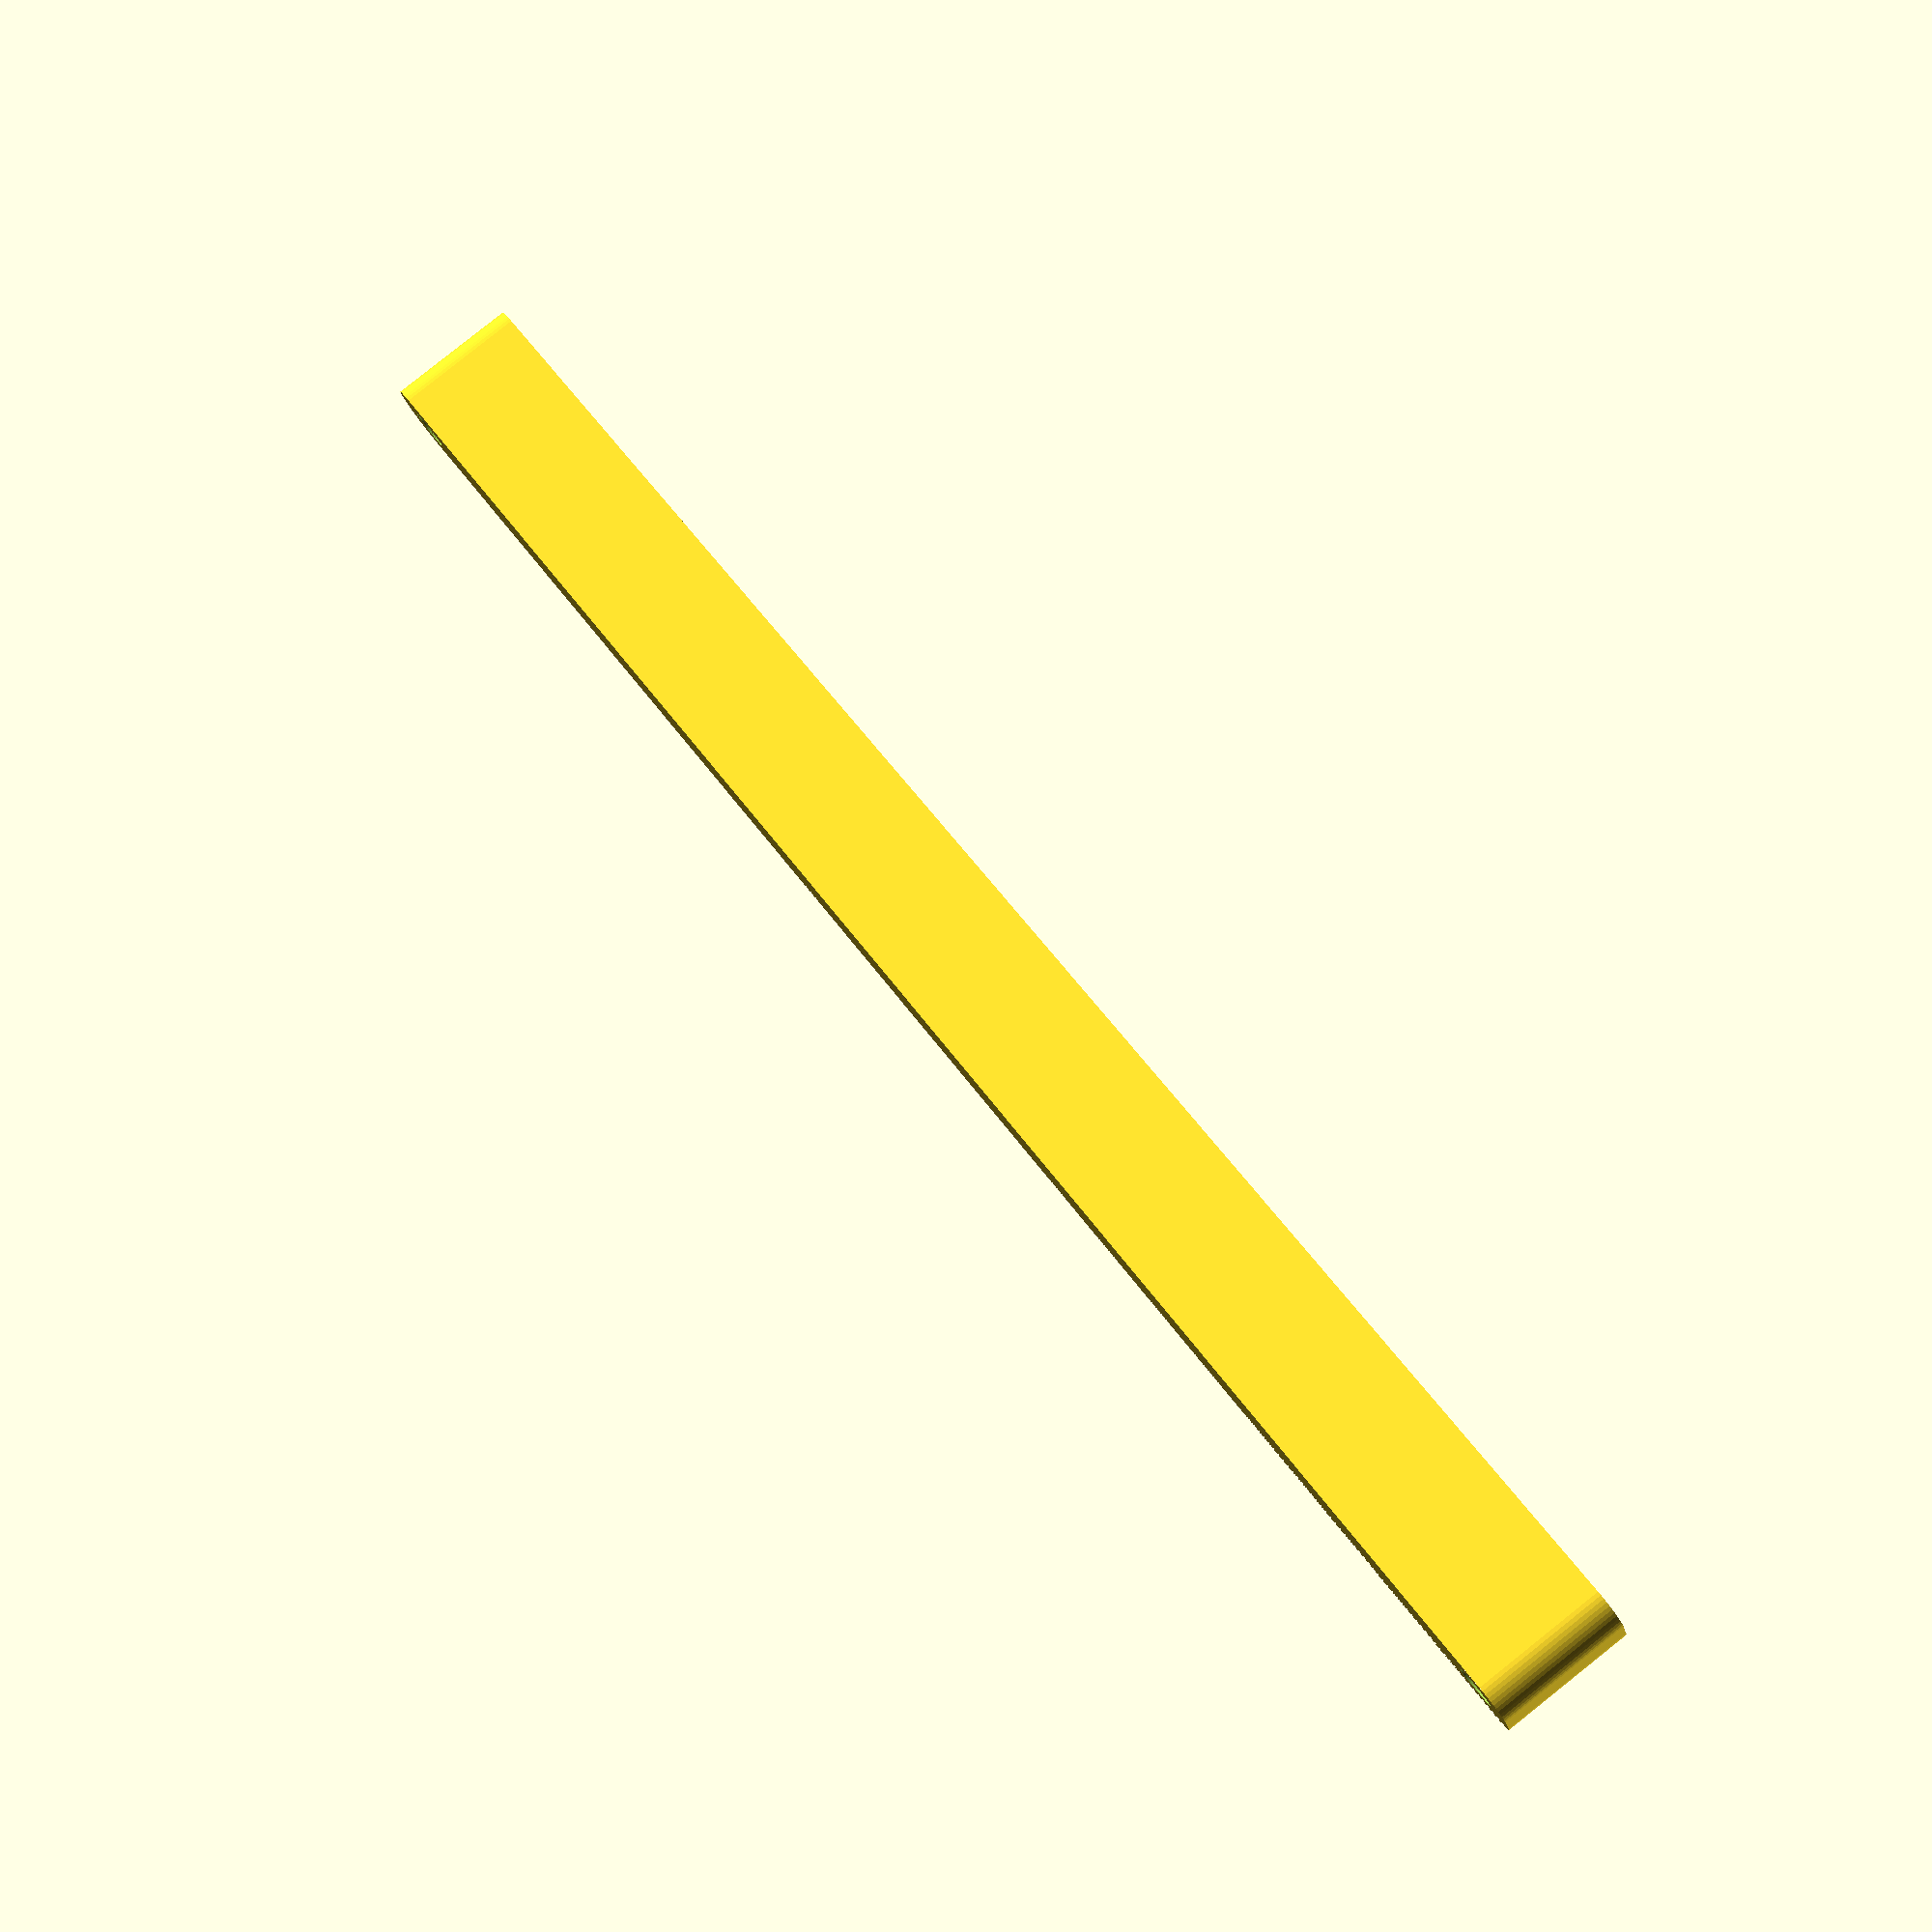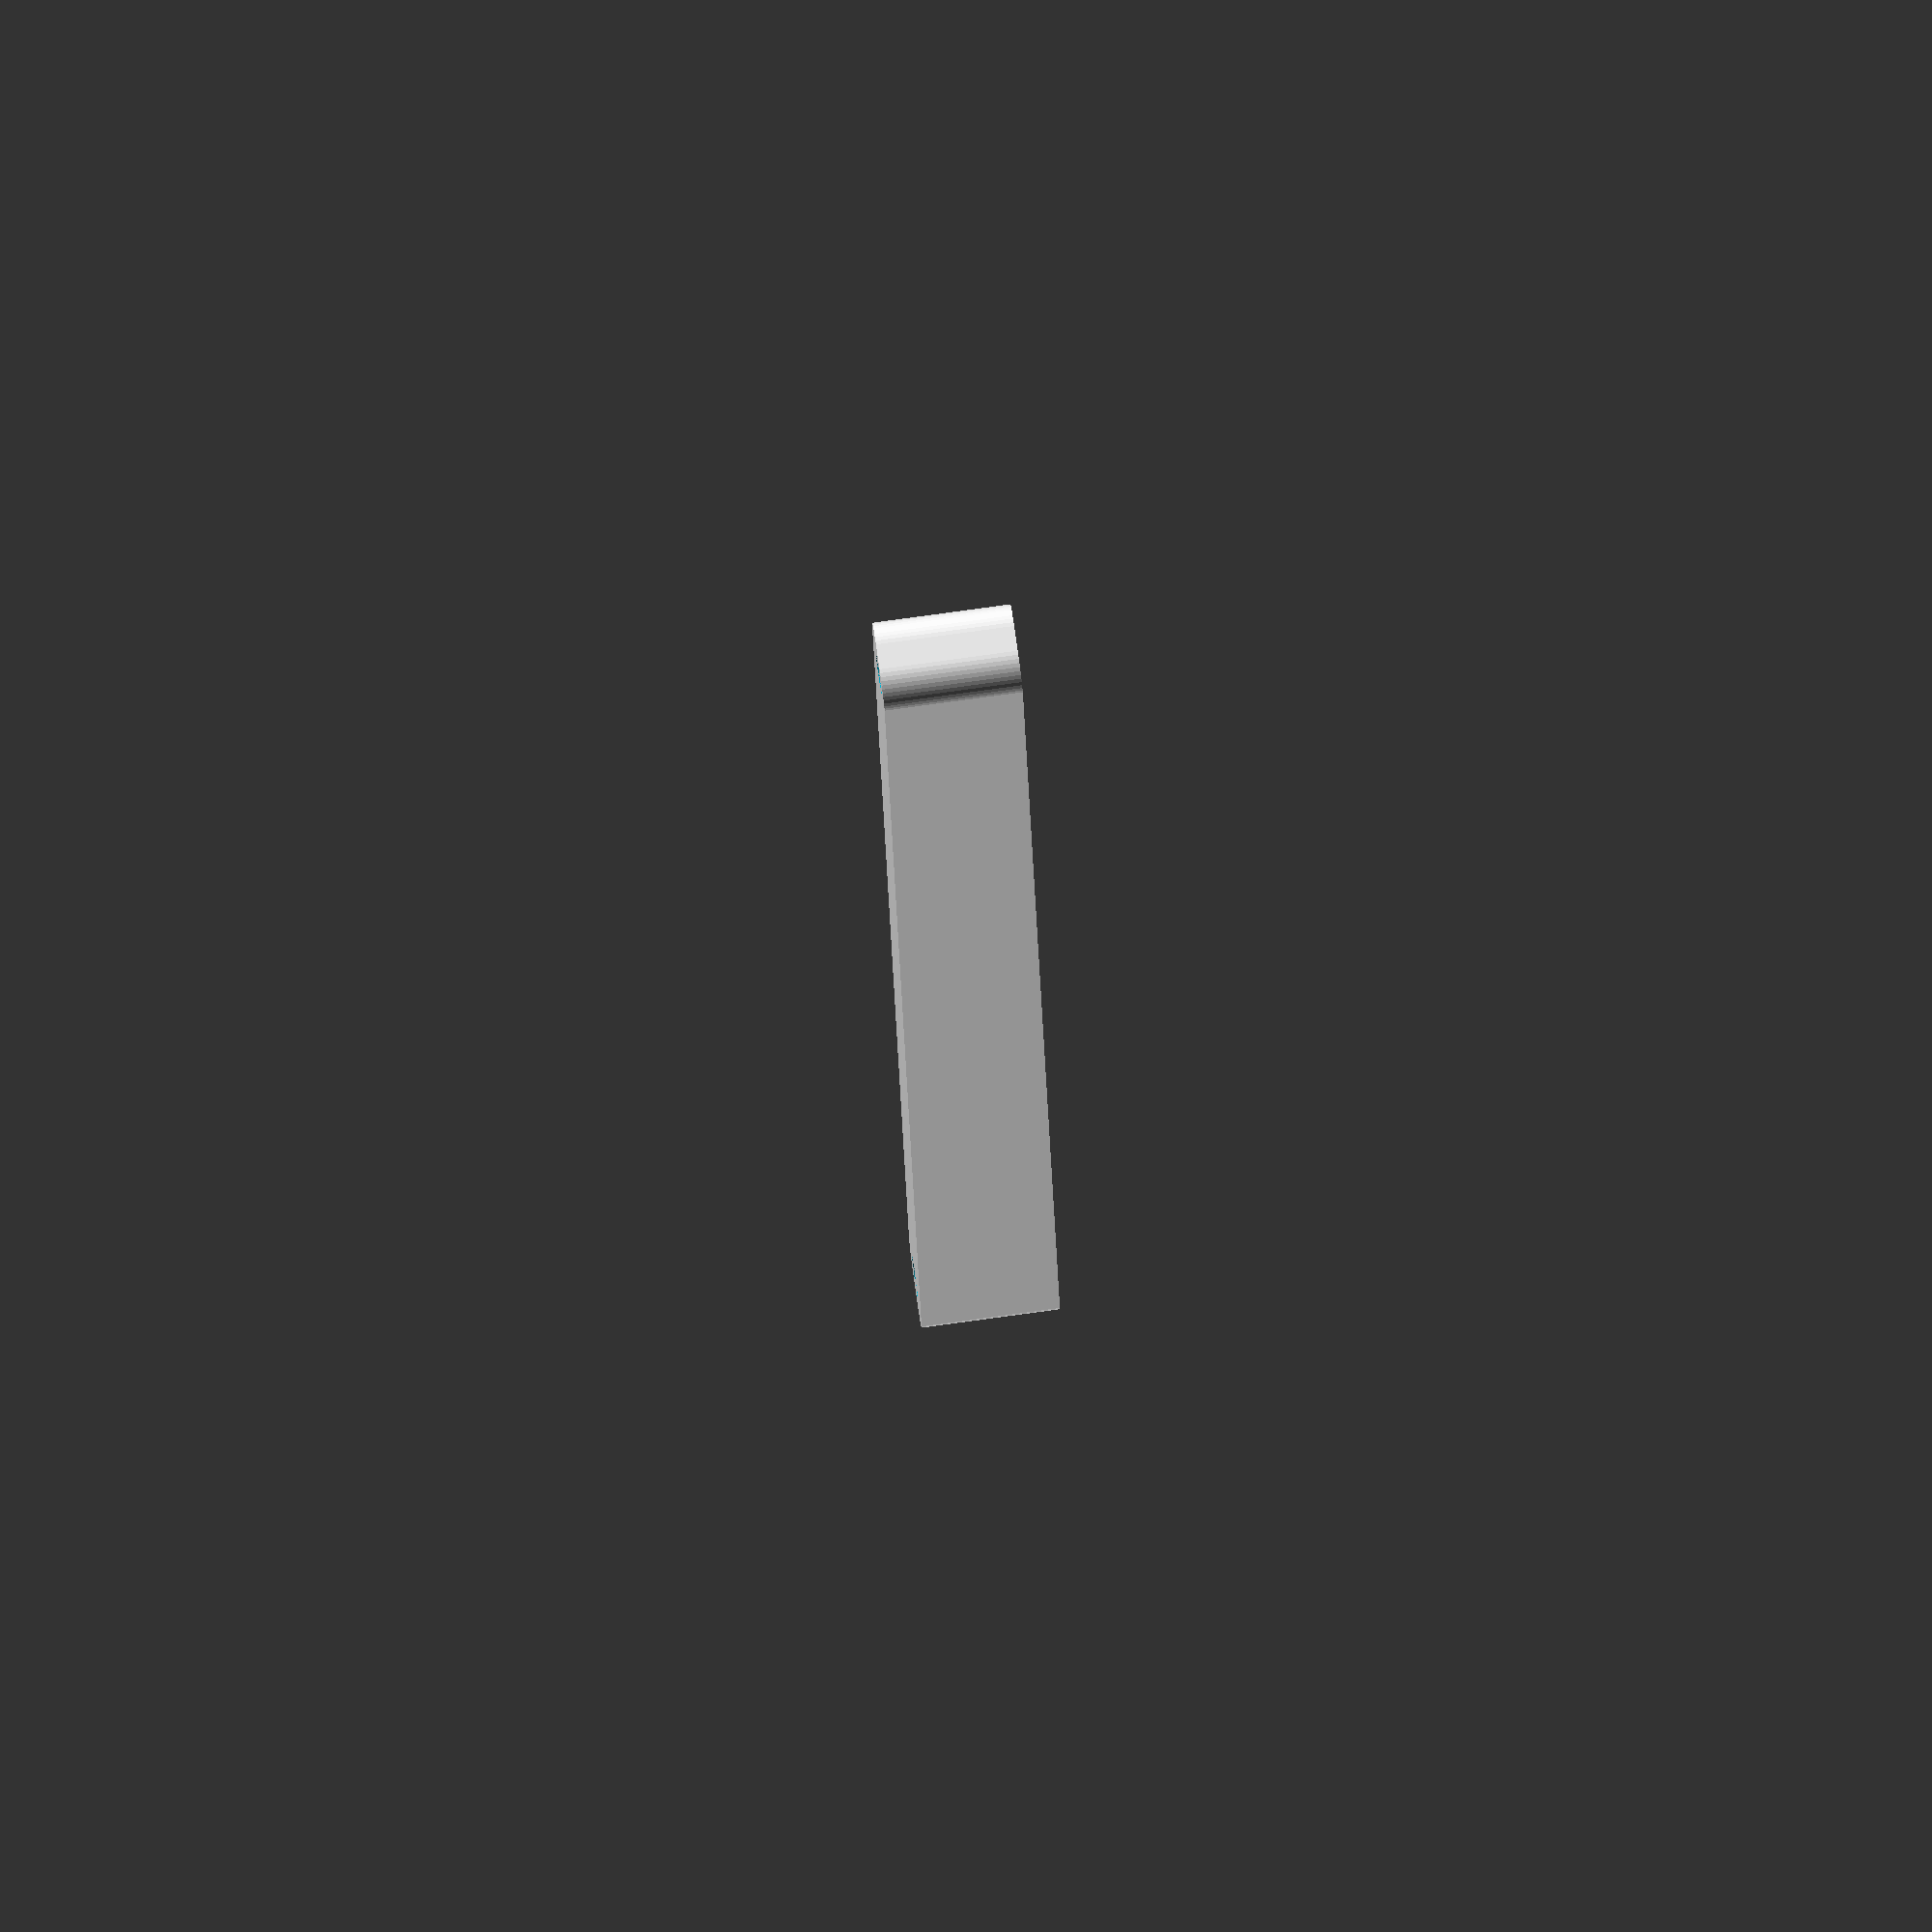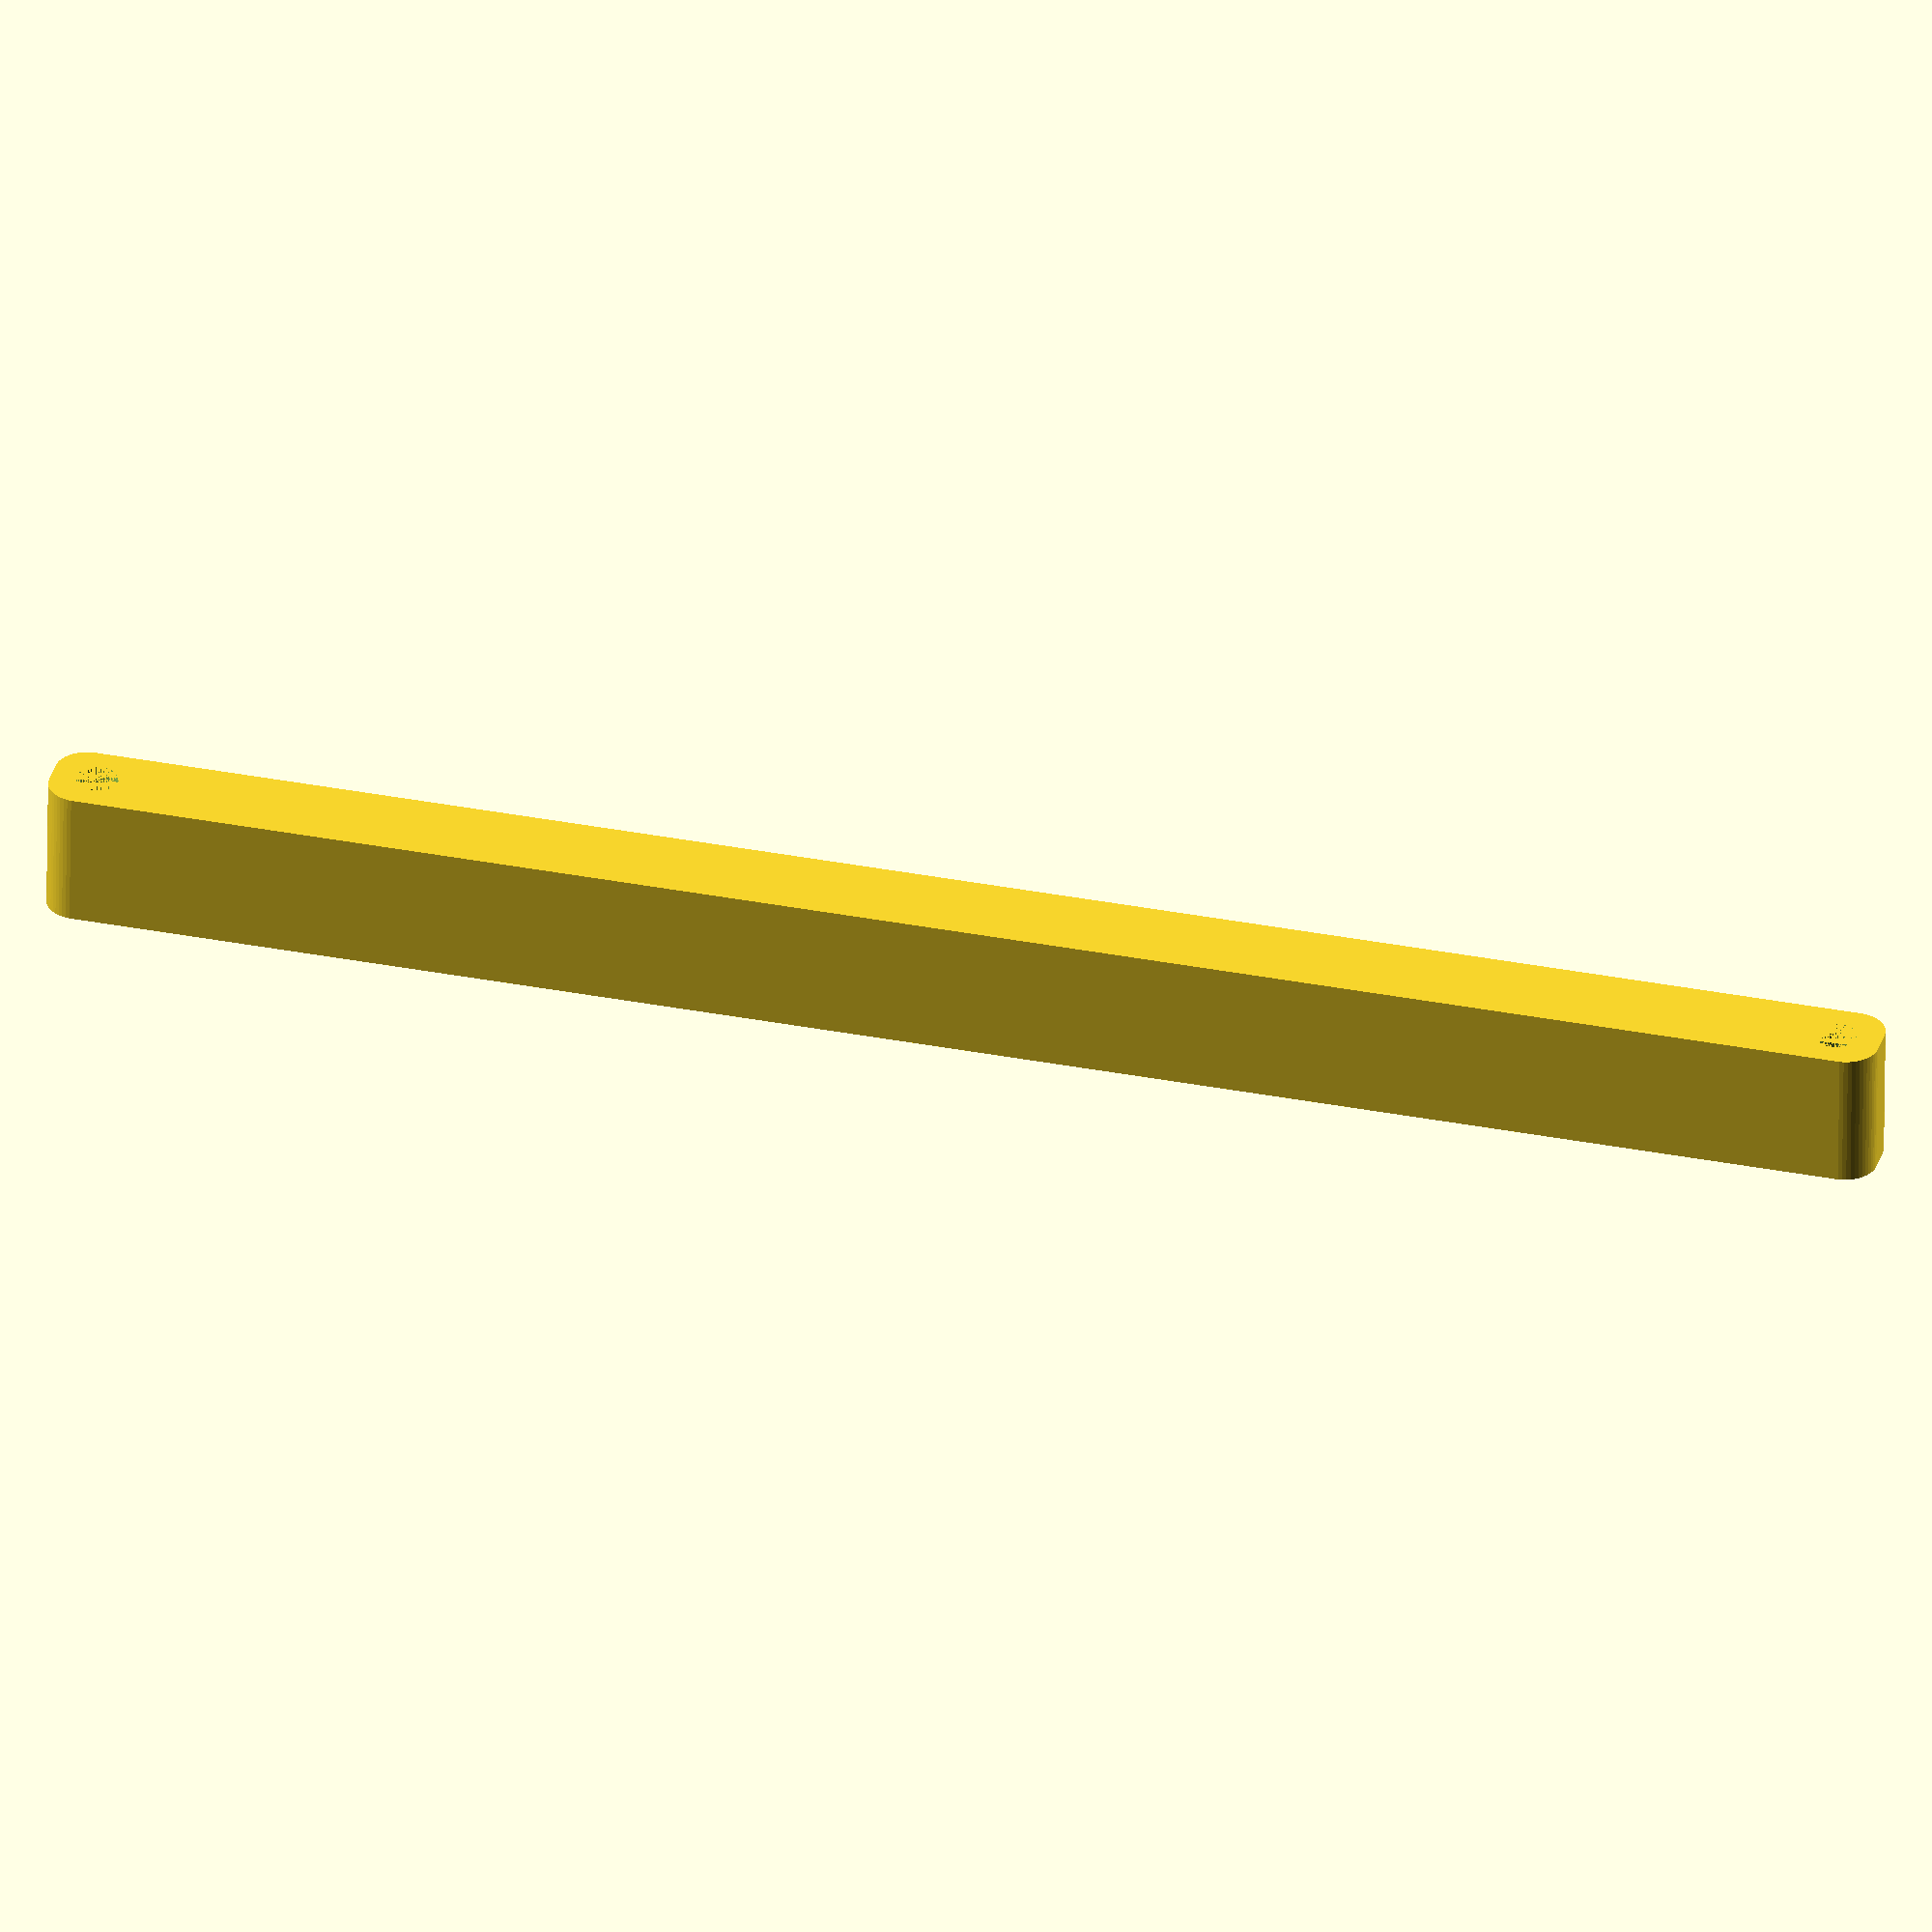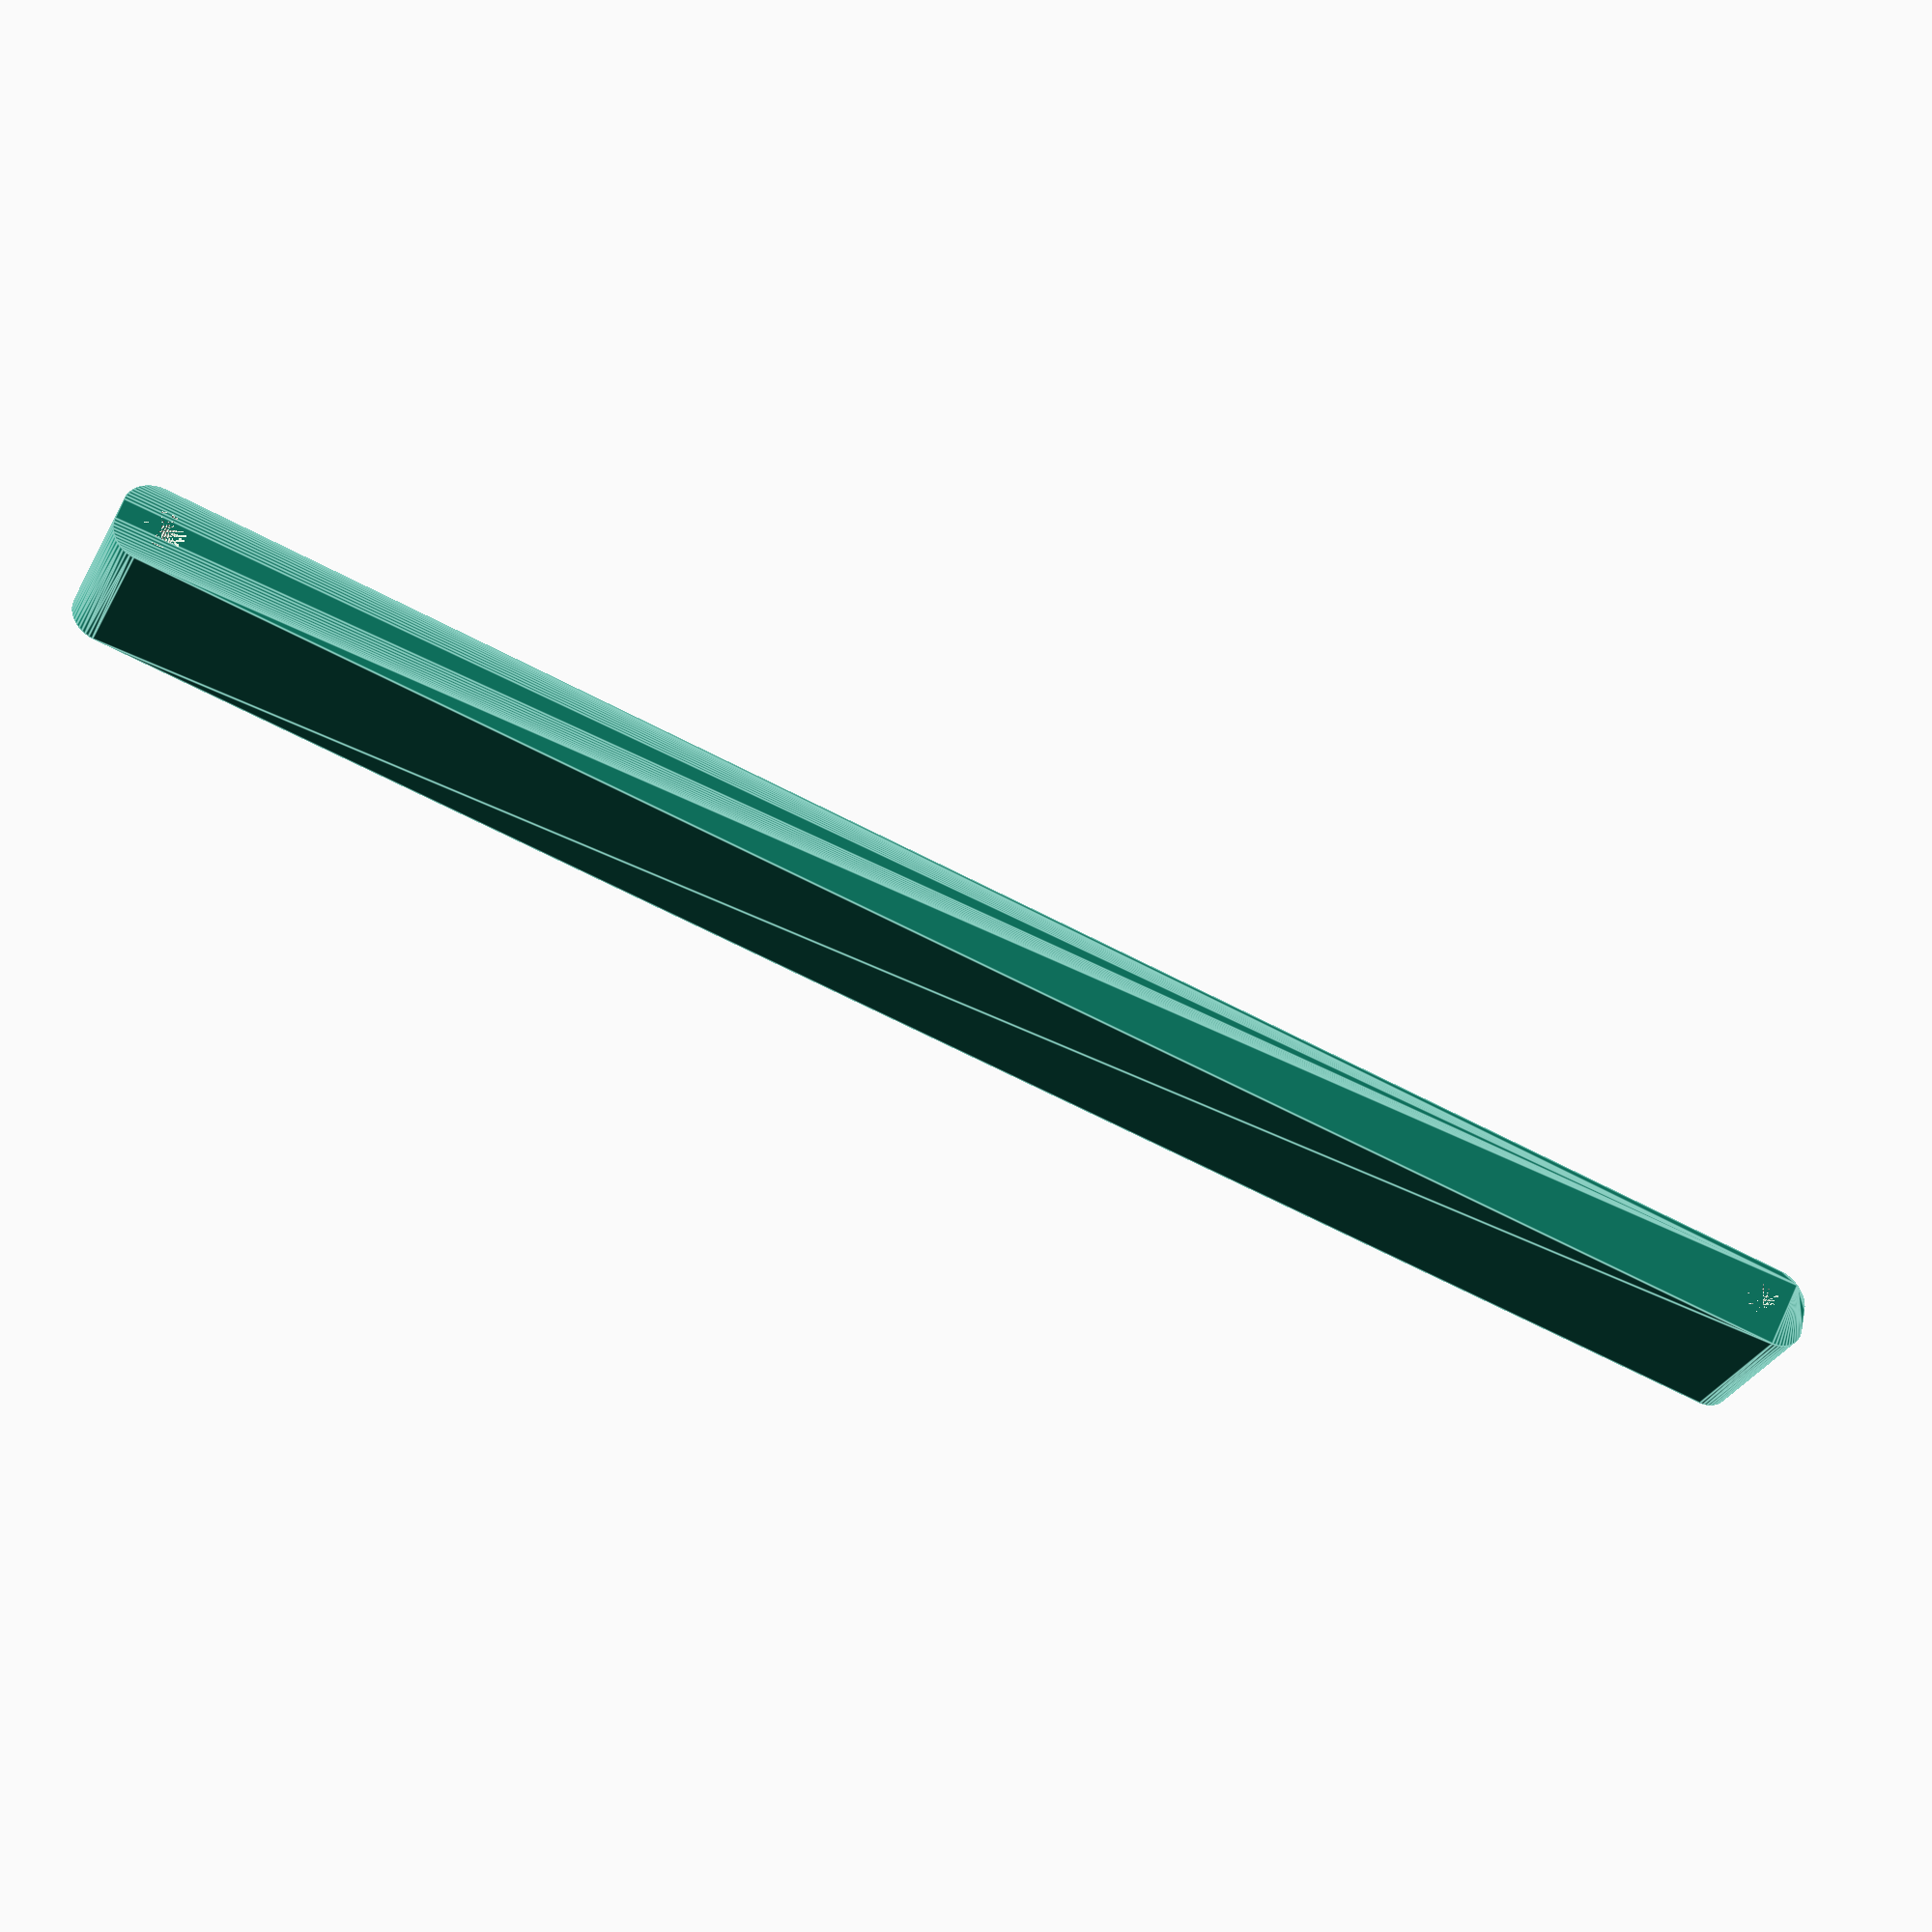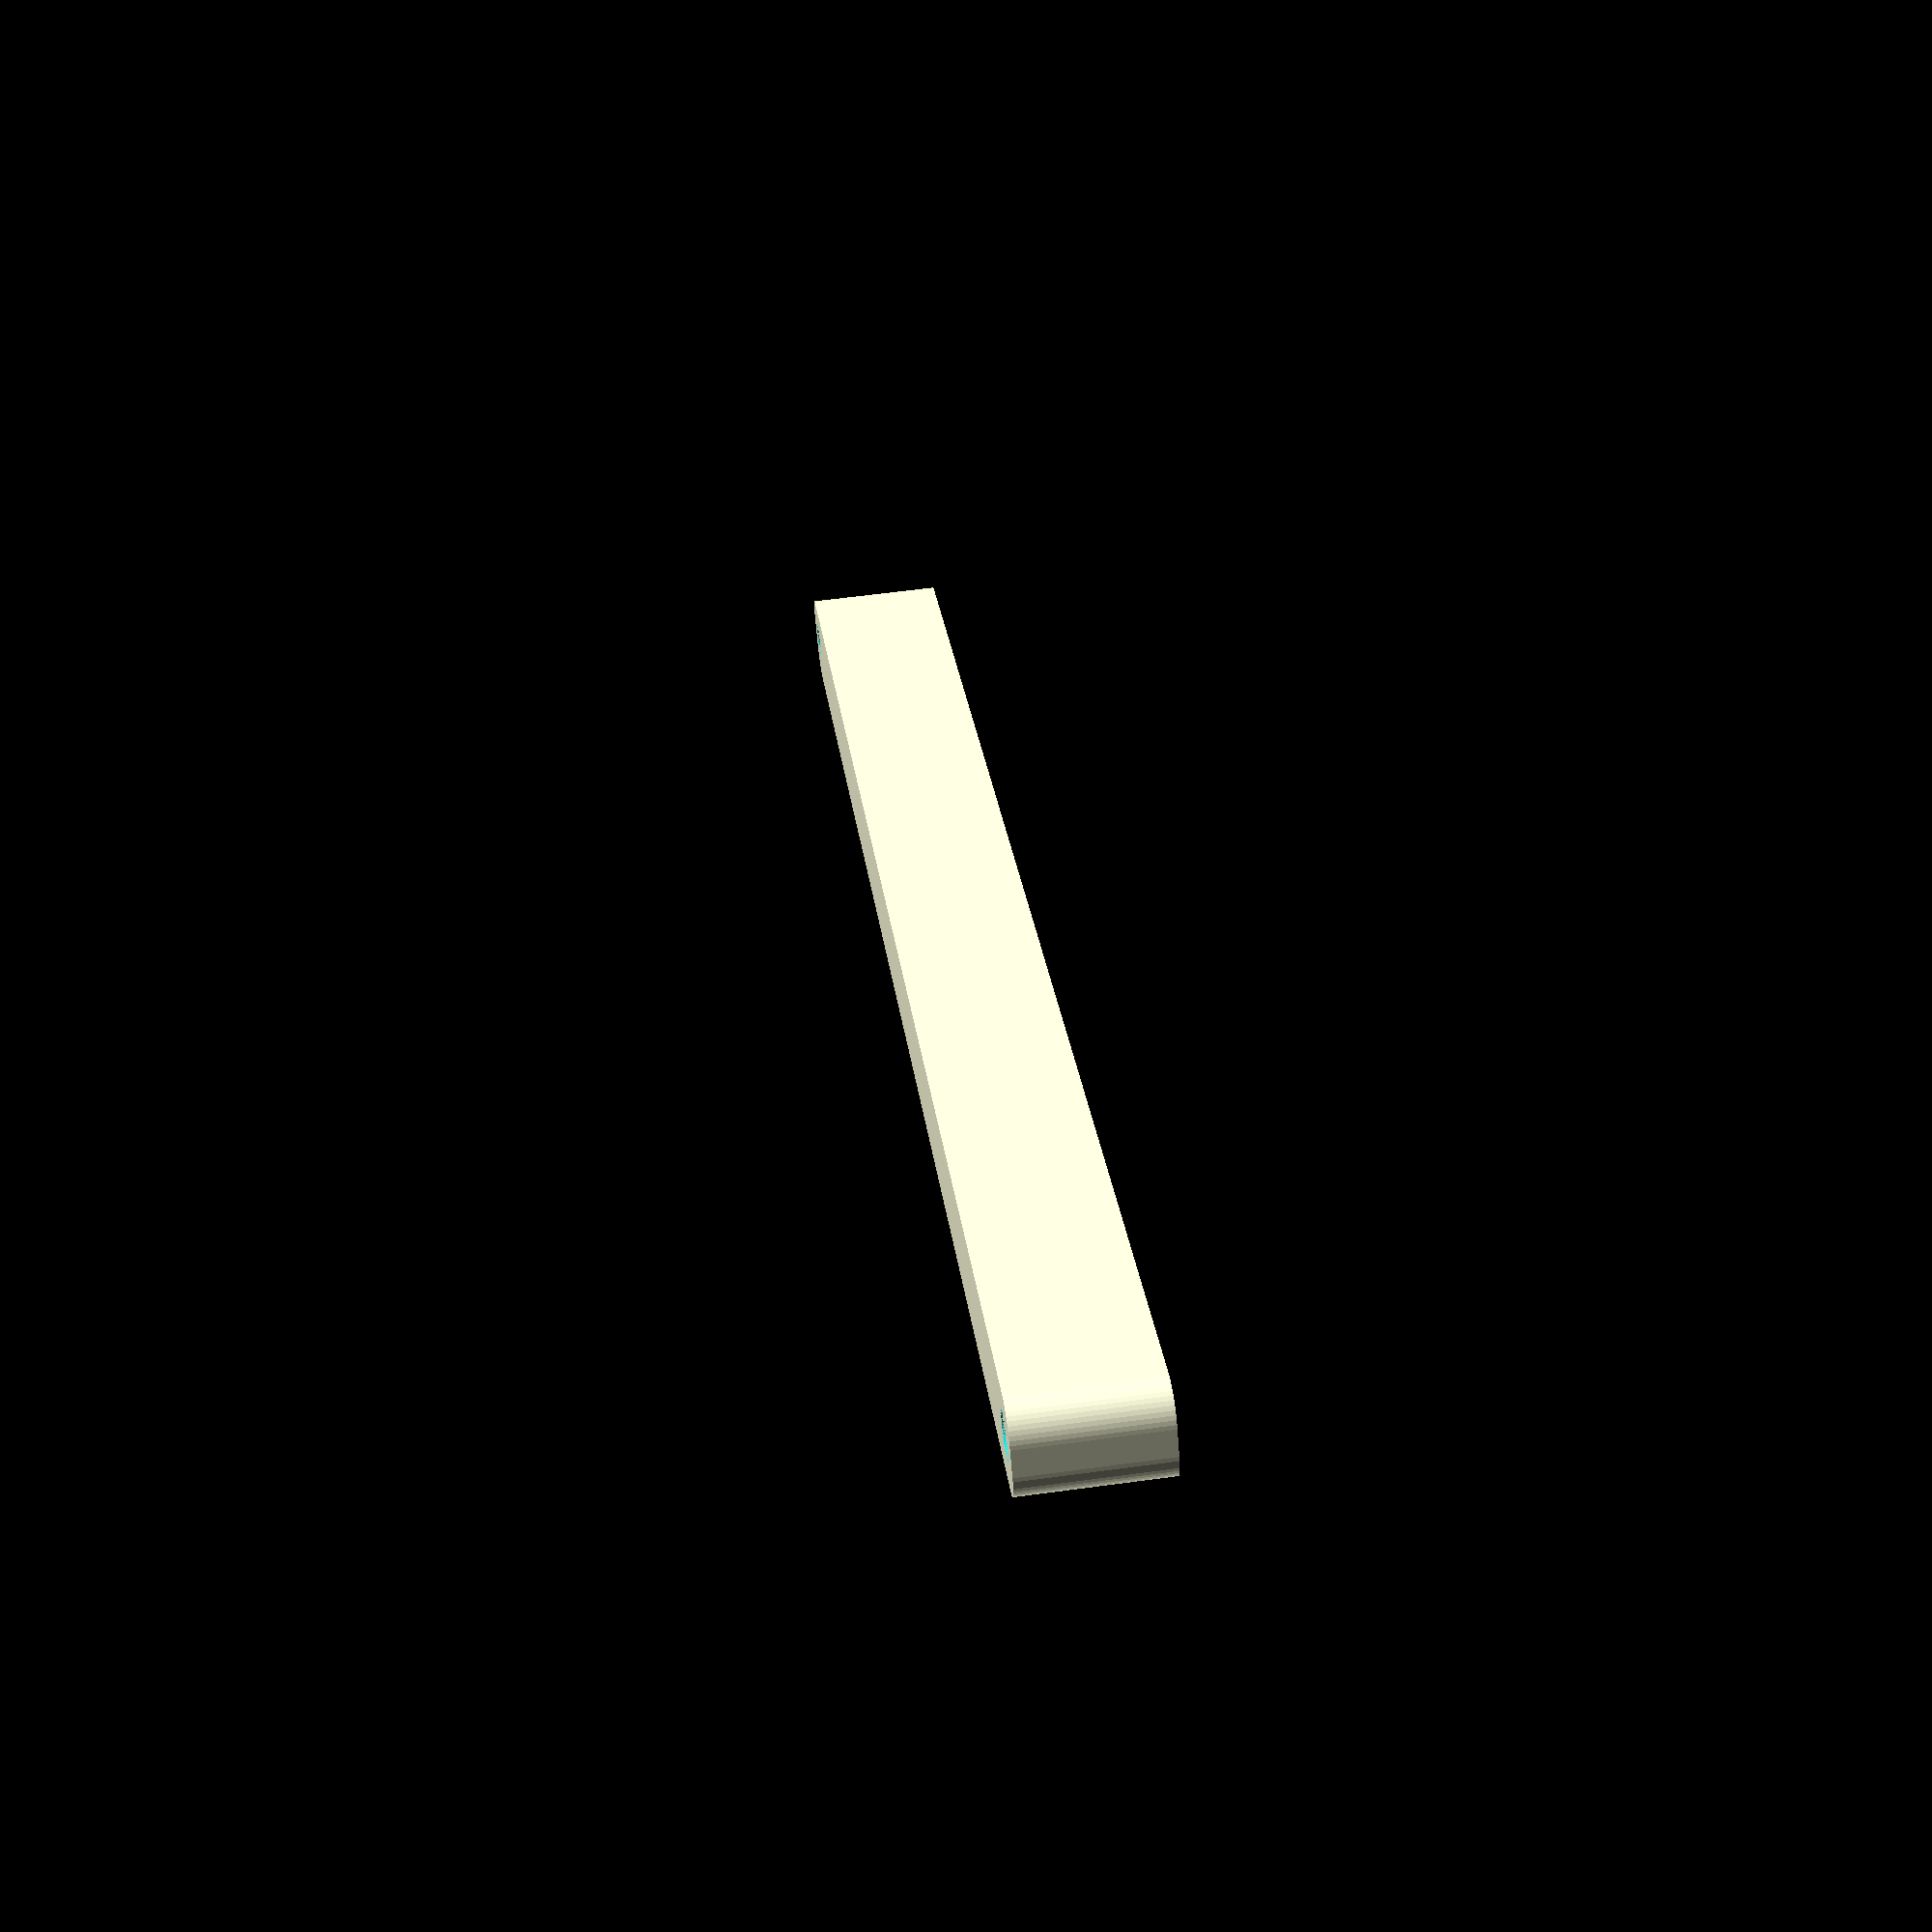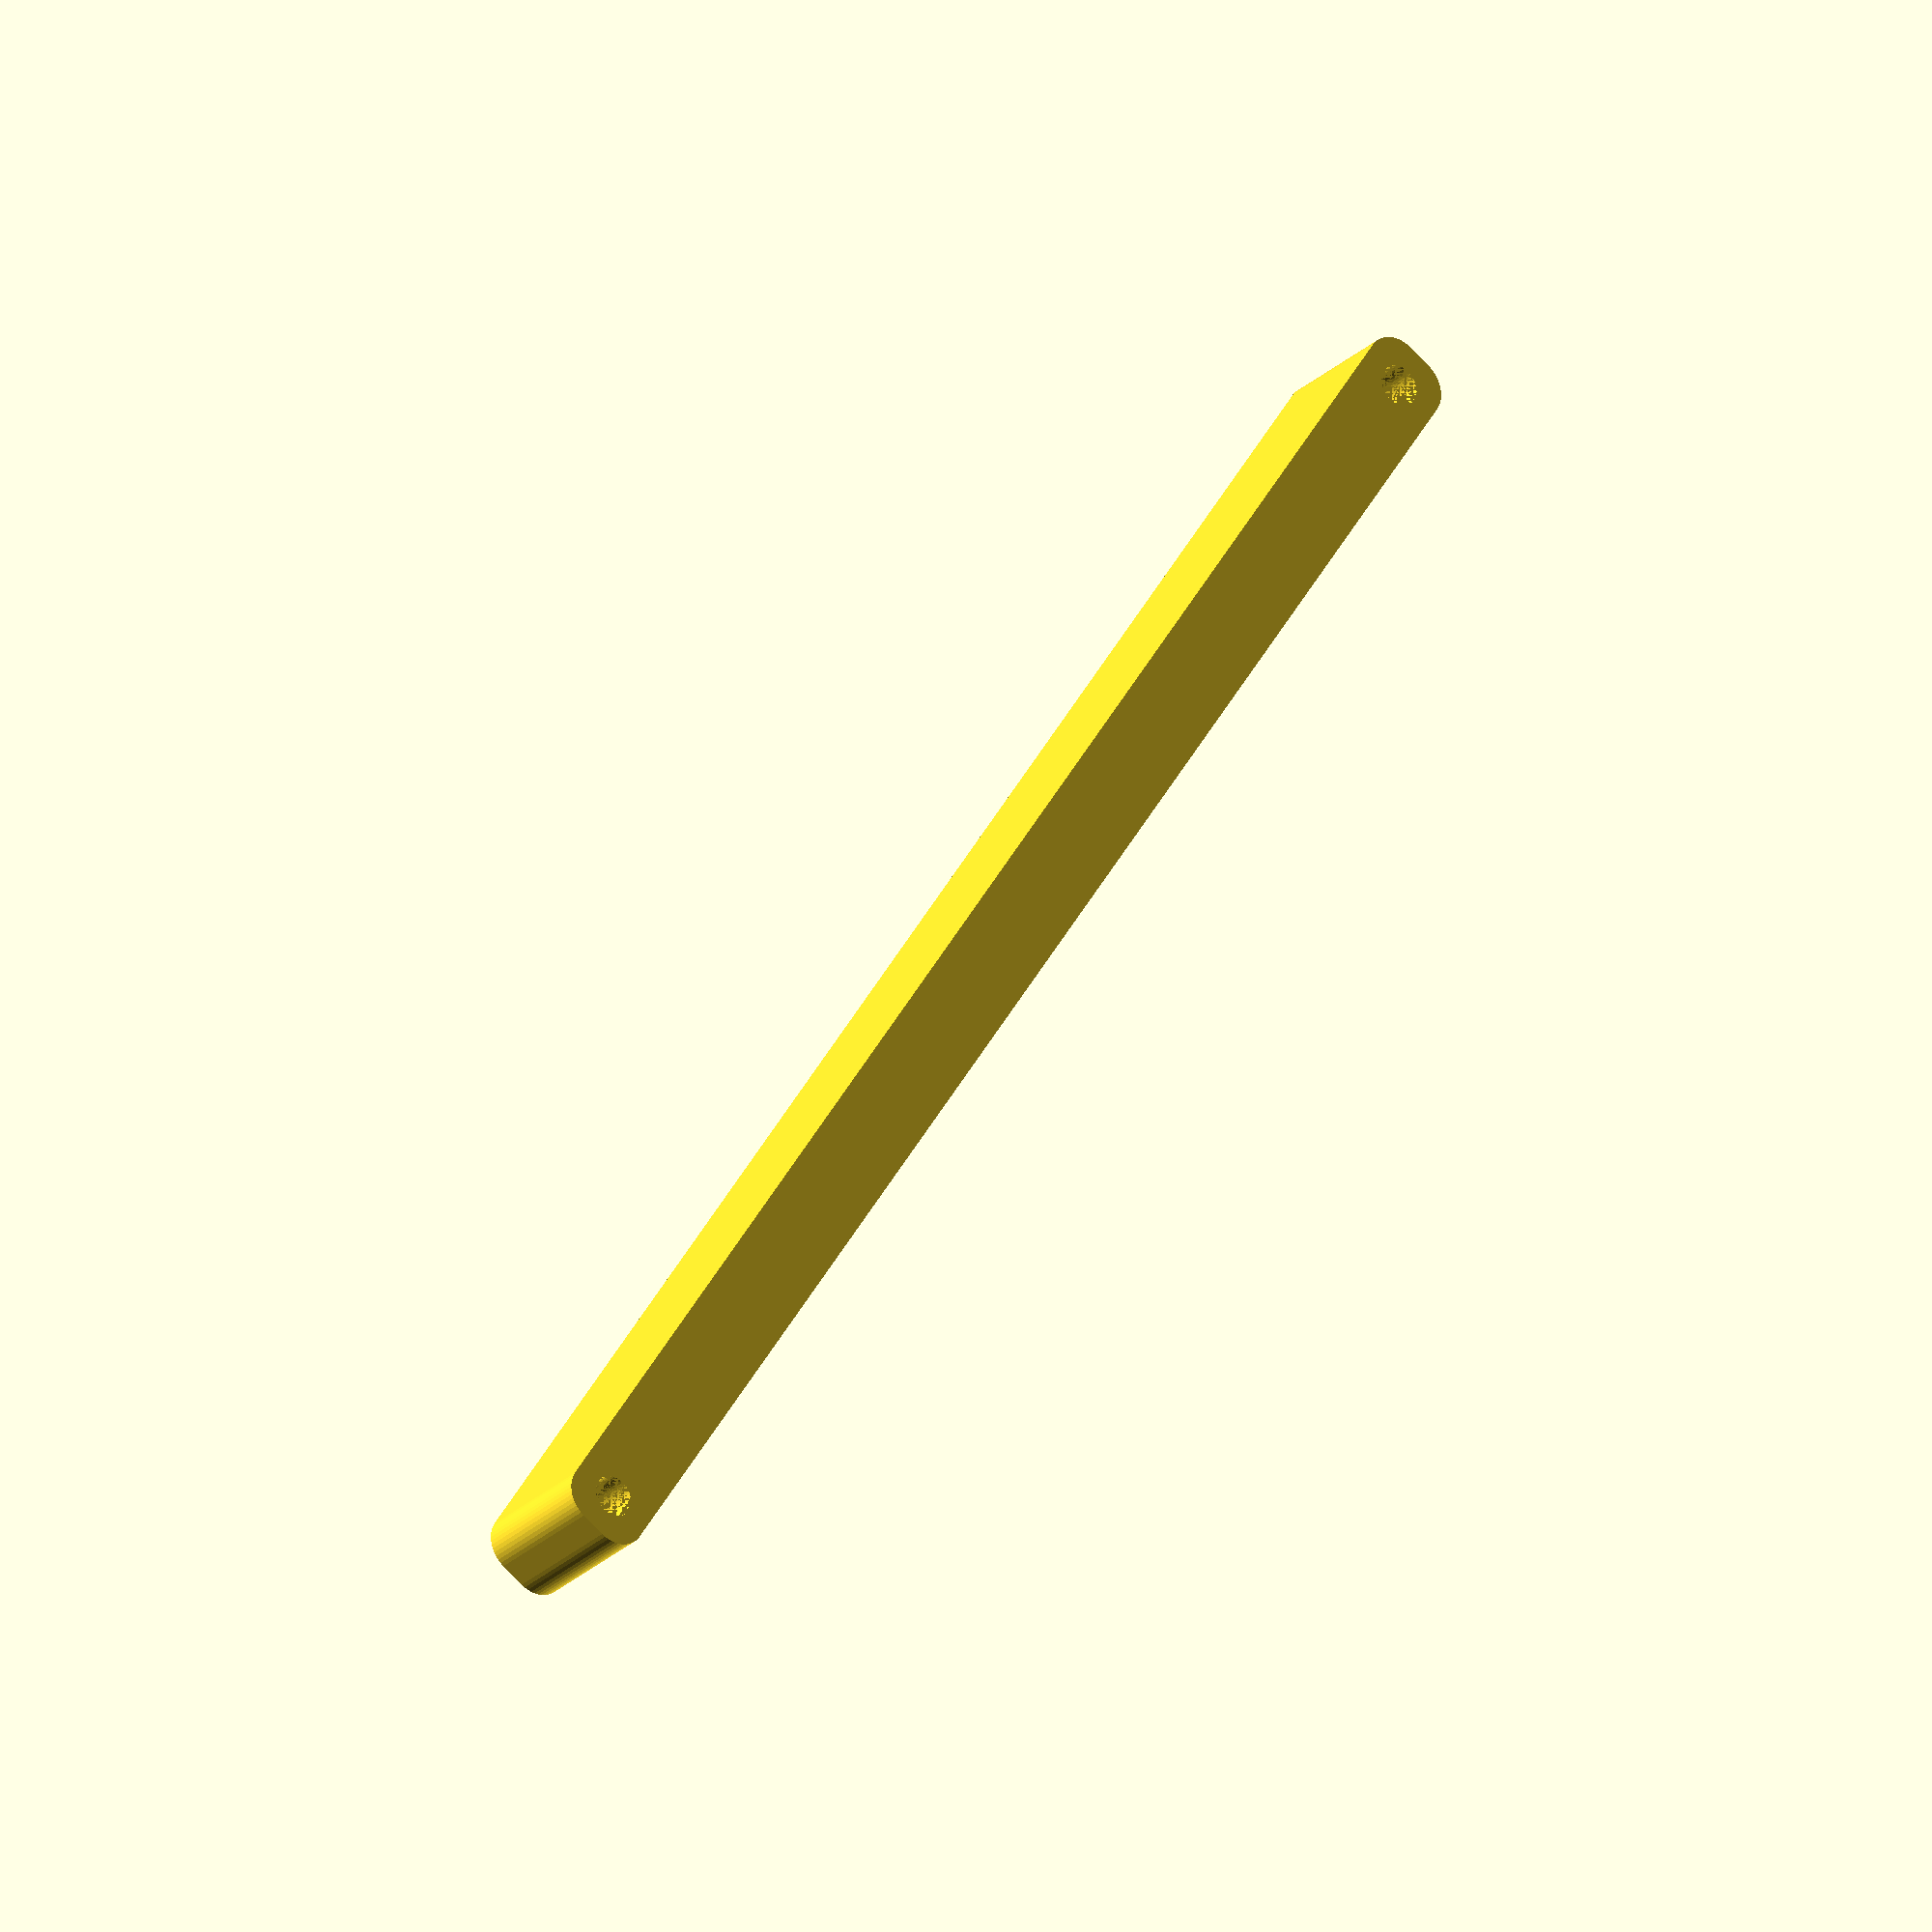
<openscad>
$fn = 50;


difference() {
	union() {
		hull() {
			translate(v = [-137.0000000000, 2.0000000000, 0]) {
				cylinder(h = 21, r = 5);
			}
			translate(v = [137.0000000000, 2.0000000000, 0]) {
				cylinder(h = 21, r = 5);
			}
			translate(v = [-137.0000000000, -2.0000000000, 0]) {
				cylinder(h = 21, r = 5);
			}
			translate(v = [137.0000000000, -2.0000000000, 0]) {
				cylinder(h = 21, r = 5);
			}
		}
	}
	union() {
		translate(v = [-135.0000000000, 0.0000000000, 0]) {
			cylinder(h = 21, r = 3.2500000000);
		}
		translate(v = [135.0000000000, 0.0000000000, 0]) {
			cylinder(h = 21, r = 3.2500000000);
		}
		translate(v = [-135.0000000000, 0.0000000000, 0]) {
			cylinder(h = 21, r = 1.8000000000);
		}
		translate(v = [135.0000000000, 0.0000000000, 0]) {
			cylinder(h = 21, r = 1.8000000000);
		}
		translate(v = [-135.0000000000, 0.0000000000, 0]) {
			cylinder(h = 21, r = 1.8000000000);
		}
		translate(v = [135.0000000000, 0.0000000000, 0]) {
			cylinder(h = 21, r = 1.8000000000);
		}
		translate(v = [-135.0000000000, 0.0000000000, 0]) {
			cylinder(h = 21, r = 1.8000000000);
		}
		translate(v = [135.0000000000, 0.0000000000, 0]) {
			cylinder(h = 21, r = 1.8000000000);
		}
	}
}
</openscad>
<views>
elev=96.1 azim=200.5 roll=308.5 proj=p view=wireframe
elev=101.2 azim=81.4 roll=97.8 proj=o view=wireframe
elev=237.4 azim=165.7 roll=0.7 proj=o view=solid
elev=33.6 azim=166.2 roll=155.3 proj=p view=edges
elev=119.5 azim=145.2 roll=97.9 proj=p view=solid
elev=26.4 azim=237.6 roll=144.8 proj=o view=wireframe
</views>
